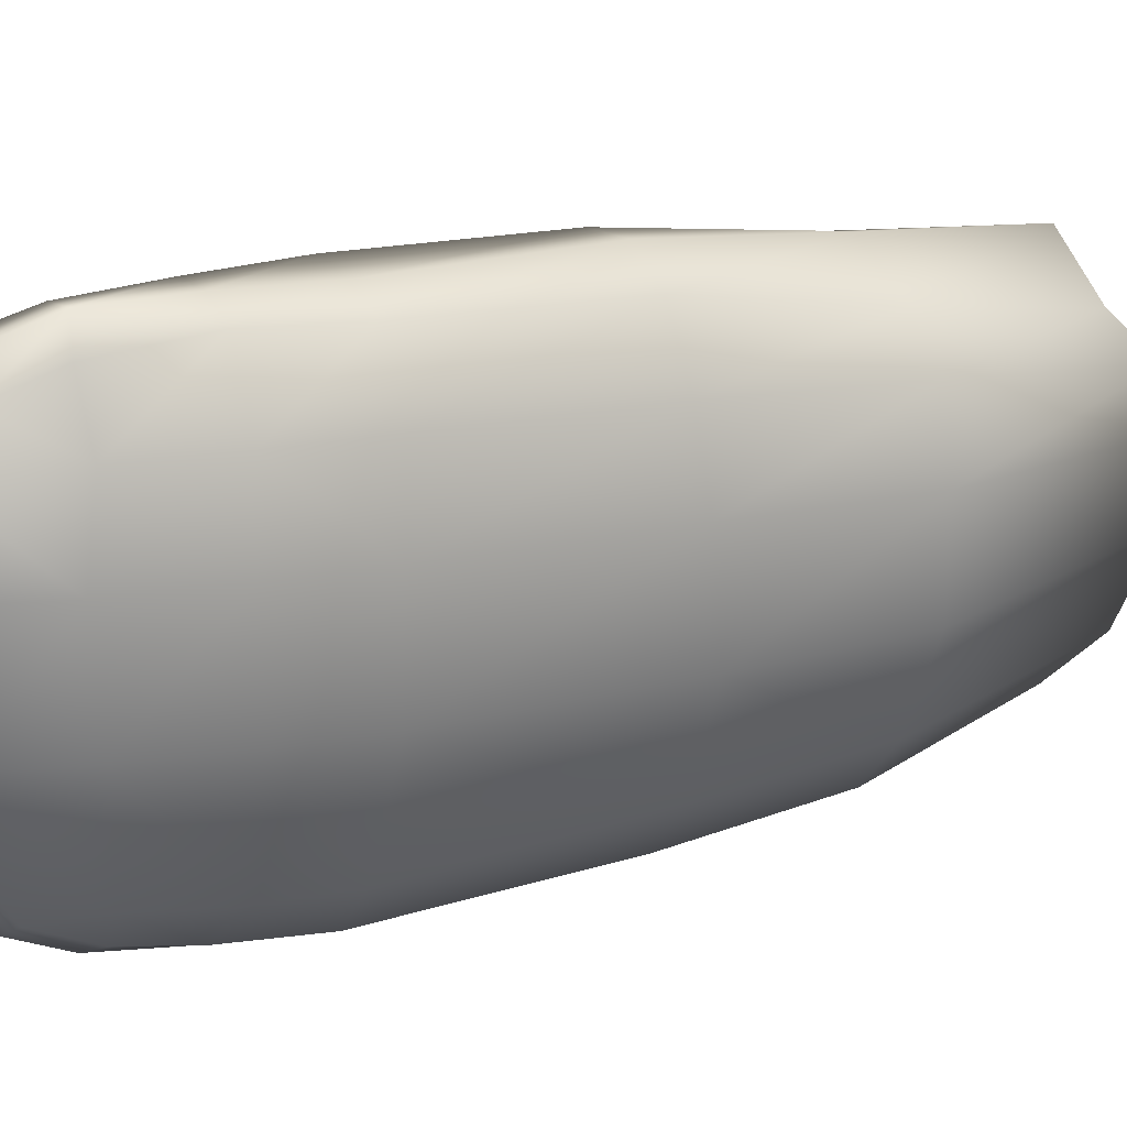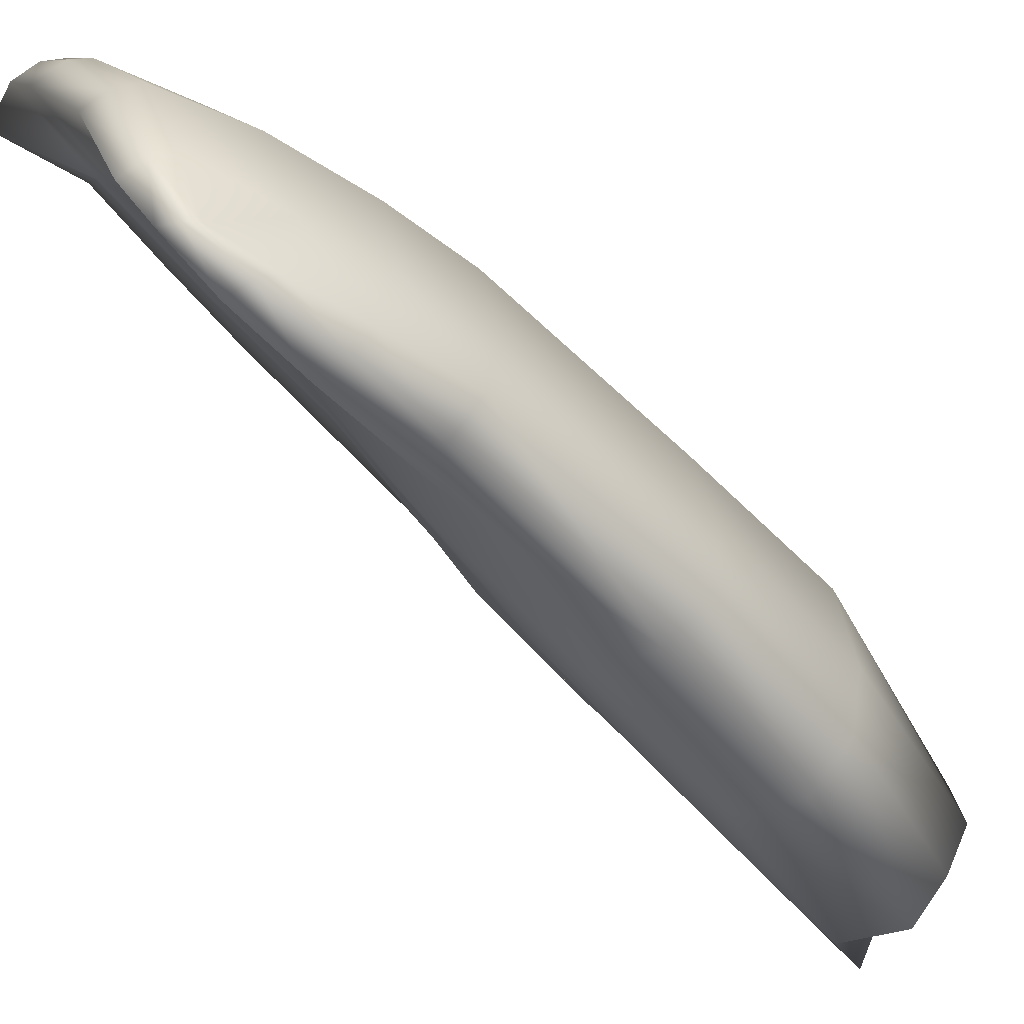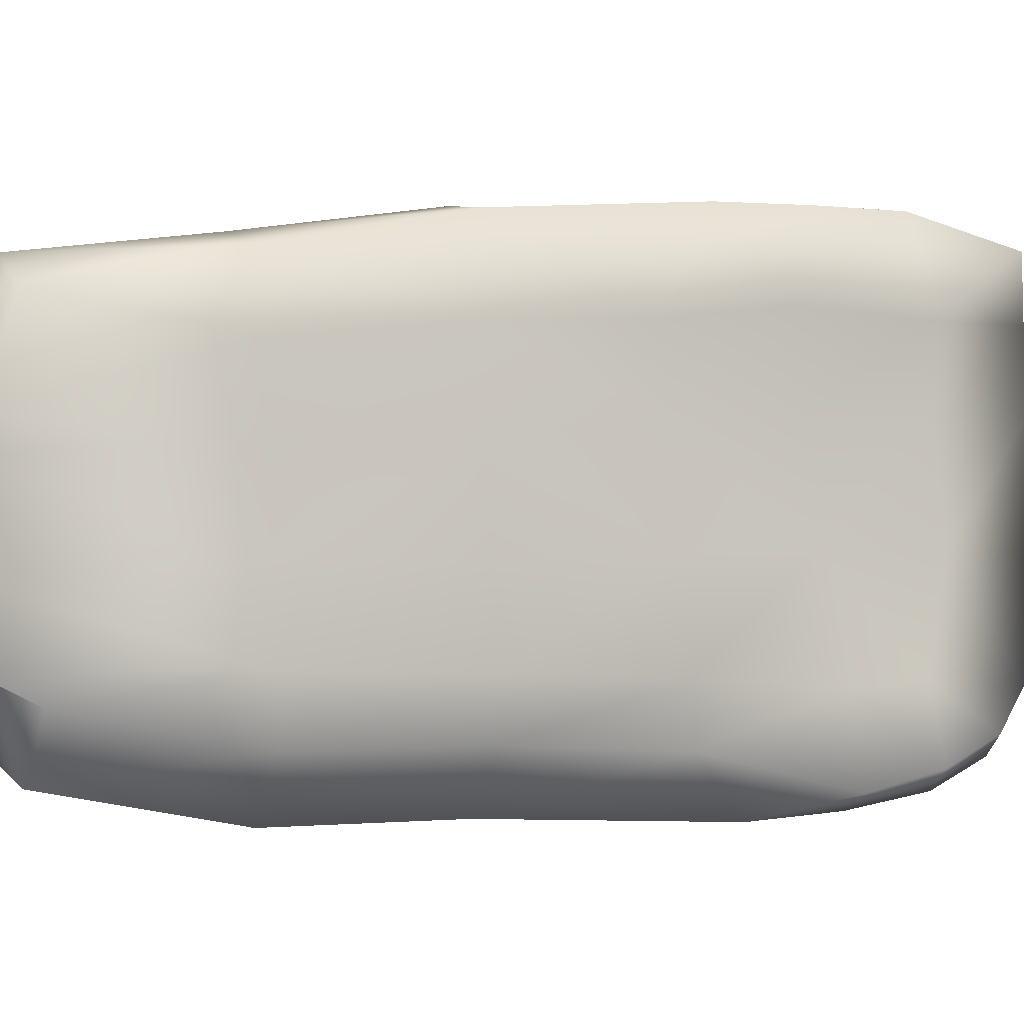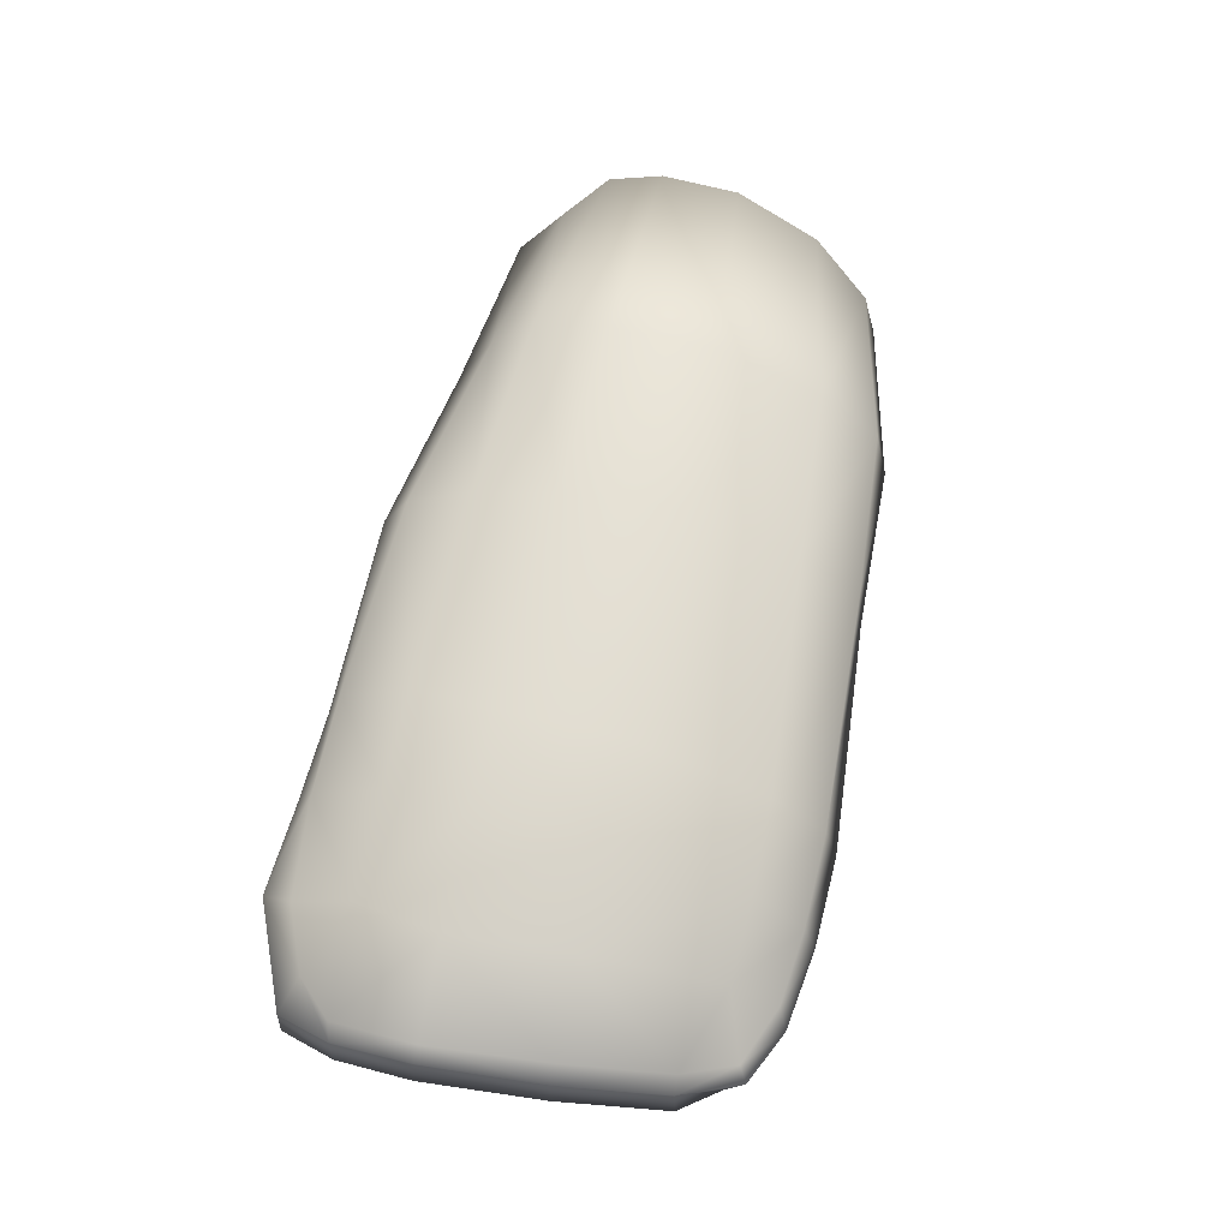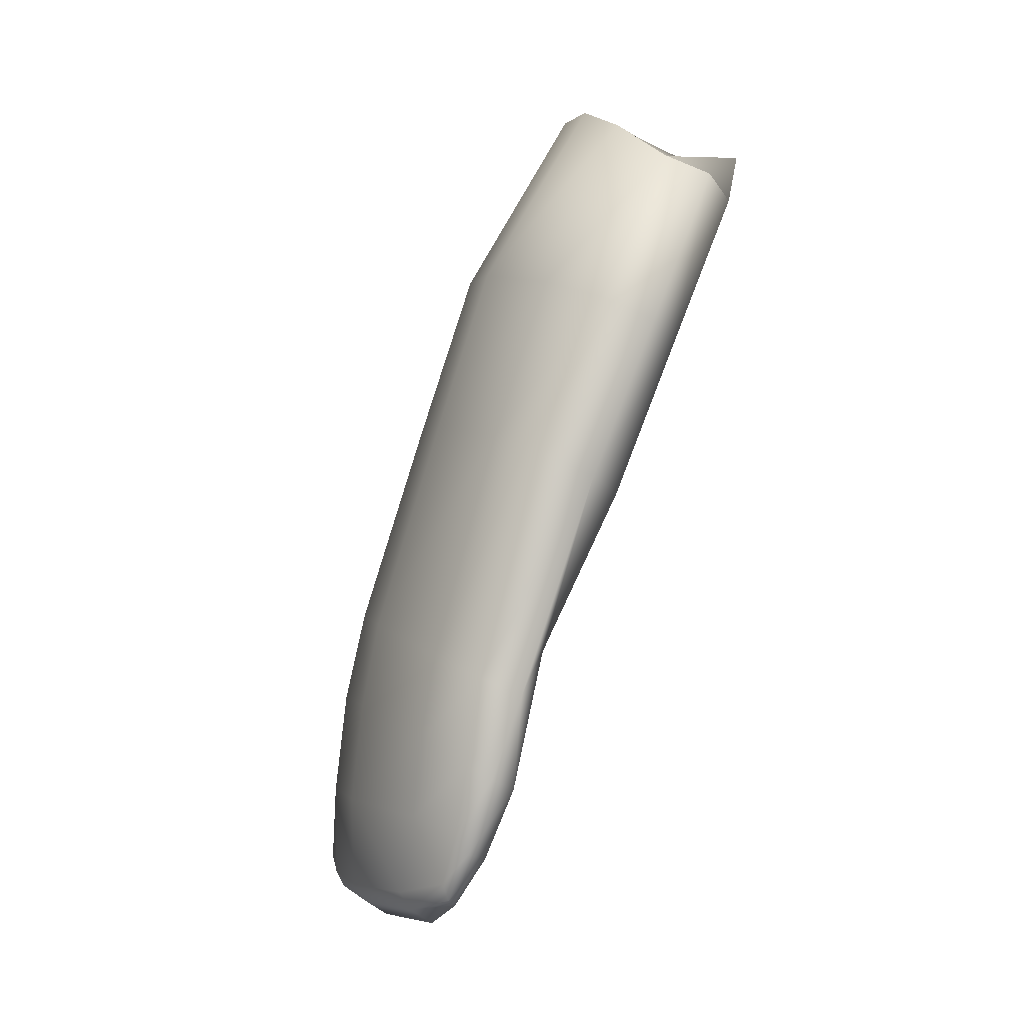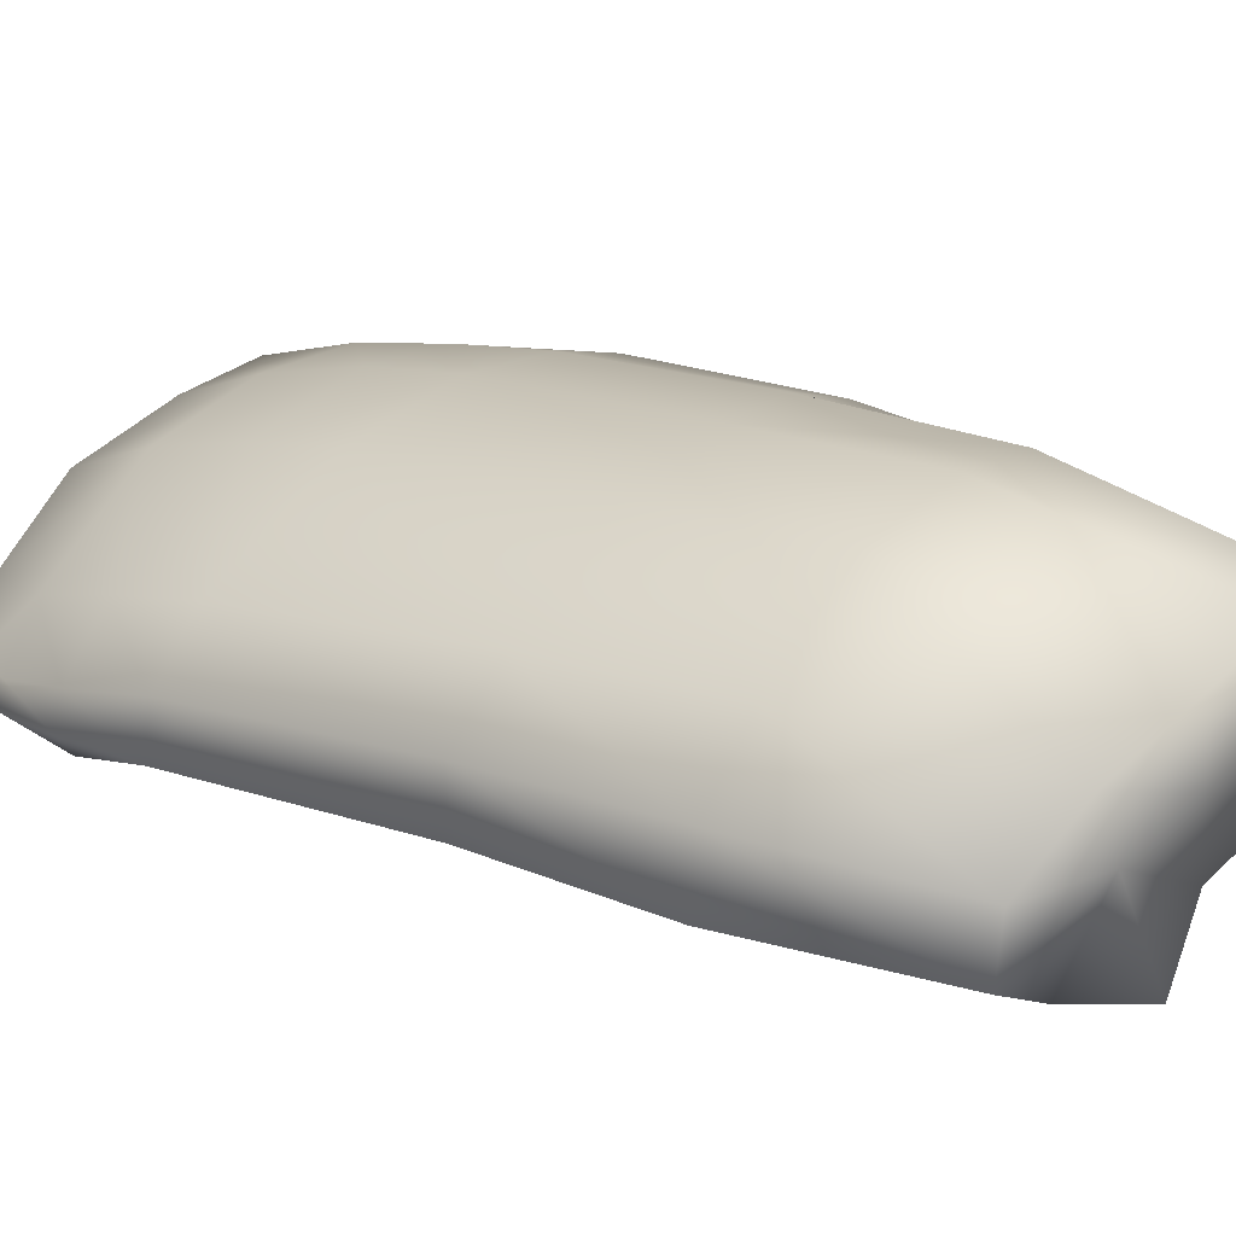
<metadata>
{"format":"obj","ext":"obj","renderer":"f3d","projection":"perspective","resolution":1024,"background":"white","views":[{"elev":75.5,"azim":75.1,"up":"+Z"},{"elev":-27.1,"azim":46.6,"up":"+Z"},{"elev":-52.7,"azim":-103.5,"up":"+Z"},{"elev":-10.3,"azim":42.0,"up":"+Y"},{"elev":-11.5,"azim":115.7,"up":"+Y"},{"elev":-15.1,"azim":125.7,"up":"+Z"}]}
</metadata>
<code>
o Box22
v 0.5327 0.3889 0.8102
v 0.5197 0.3837 0.8504
v 0.5133 0.3719 0.8455
v 0.4807 0.3901 0.9103
v 0.4713 0.378 0.9054
v 0.4216 0.4004 0.96
v 0.3782 0.4138 0.9895
v 0.3733 0.4016 0.9838
v 0.3526 0.4394 0.9888
v 0.5182 0.3744 0.8081
v 0.5332 0.3778 0.8053
v 0.4613 0.3688 0.8937
v 0.4155 0.3897 0.9569
v 0.4012 0.38 0.9438
v 0.364 0.3919 0.972
v 0.3325 0.4175 0.9883
v 0.5149 0.8929 0.6469
v 0.5008 0.879 0.6187
v 0.4665 0.9127 0.6659
v 0.5049 0.9259 0.6866
v 0.448 0.9394 0.6942
v 0.4708 0.956 0.7269
v 0.4054 0.9514 0.728
v 0.404 0.9671 0.7807
v 0.4329 0.968 0.76
v 0.3743 0.9465 0.7935
v 0.3789 0.9509 0.7502
v 0.4528 0.8757 0.6217
v 0.4365 0.9142 0.6205
v 0.4228 0.9242 0.6649
v 0.3801 0.9362 0.6987
v 0.364 0.9319 0.7112
v 0.3176 0.923 0.7513
v 0.548 0.4224 0.7917
v 0.5412 0.4338 0.8289
v 0.4922 0.4507 0.9063
v 0.4338 0.4625 0.9547
v 0.3867 0.4809 0.9798
v 0.5572 0.4667 0.7793
v 0.5502 0.4858 0.8186
v 0.5004 0.5169 0.8937
v 0.4409 0.5311 0.9425
v 0.3923 0.5452 0.9641
v 0.3416 0.5466 0.9737
v 0.5545 0.5421 0.8059
v 0.5642 0.5244 0.7661
v 0.5591 0.6747 0.7206
v 0.5049 0.5749 0.8789
v 0.5471 0.694 0.7642
v 0.5057 0.7192 0.8293
v 0.4483 0.729 0.8757
v 0.4451 0.592 0.9252
v 0.3996 0.7324 0.9014
v 0.396 0.6066 0.9469
v 0.3528 0.7323 0.9115
v 0.5482 0.7842 0.6831
v 0.538 0.8043 0.7288
v 0.5036 0.8283 0.7917
v 0.4509 0.8432 0.8327
v 0.4048 0.8496 0.8533
v 0.3674 0.8457 0.8527
v 0.3453 0.4821 0.9906
v 0.3232 0.4862 0.9936
v 0.3115 0.4765 0.9766
v 0.3207 0.5403 0.9675
v 0.3059 0.5316 0.9526
v 0.3489 0.6072 0.9592
v 0.3208 0.7255 0.9013
v 0.3229 0.5996 0.9452
v 0.3 0.7108 0.8725
v 0.321 0.8348 0.8361
v 0.3233 0.9378 0.7823
v 0.3062 0.8206 0.8075
v 0.3196 0.4085 0.974
v 0.3568 0.4514 0.9457
v 0.3927 0.4424 0.9154
v 0.4491 0.4201 0.8684
v 0.5033 0.3626 0.8338
v 0.4958 0.4219 0.8125
v 0.346 0.5328 0.9161
v 0.3899 0.5141 0.8861
v 0.4417 0.498 0.8374
v 0.5263 0.4055 0.7811
v 0.493 0.4675 0.7931
v 0.3473 0.6122 0.8775
v 0.3016 0.5899 0.9273
v 0.3863 0.5935 0.8457
v 0.3389 0.698 0.834
v 0.4325 0.5762 0.798
v 0.3761 0.6932 0.7889
v 0.4221 0.6789 0.7492
v 0.4609 0.665 0.7135
v 0.4769 0.5594 0.7564
v 0.4918 0.6574 0.6963
v 0.3363 0.8104 0.7758
v 0.3726 0.7996 0.7438
v 0.4131 0.786 0.7056
v 0.4489 0.777 0.6711
v 0.483 0.7652 0.6543
v 0.5461 0.4079 0.7839
v 0.5324 0.4511 0.7567
v 0.5526 0.4565 0.763
v 0.5131 0.5493 0.743
v 0.5394 0.6606 0.693
v 0.5526 0.5121 0.7408
v 0.5305 0.7682 0.6508
f 1 2 3
f 2 4 5
f 5 4 6
f 6 7 8
f 8 7 9
f 10 11 3
f 3 5 12
f 5 13 14
f 14 13 8
f 15 8 16
f 17 18 19
f 20 19 21
f 22 21 23
f 24 25 23
f 26 24 27
f 19 18 28
f 19 29 30
f 21 30 31
f 23 31 32
f 27 32 33
f 1 34 35
f 2 35 36
f 4 36 37
f 7 6 37
f 9 7 38
f 35 34 39
f 36 35 40
f 36 41 42
f 38 37 42
f 38 43 44
f 45 46 47
f 48 45 49
f 48 50 51
f 52 51 53
f 54 53 55
f 49 47 56
f 50 49 57
f 50 58 59
f 51 59 60
f 53 60 61
f 57 56 17
f 58 57 20
f 59 58 22
f 59 25 24
f 60 24 26
f 9 62 63
f 16 63 64
f 63 62 44
f 63 65 66
f 67 55 68
f 69 68 70
f 55 61 71
f 70 68 71
f 61 26 72
f 73 71 72
f 74 64 75
f 15 75 76
f 14 76 77
f 78 12 77
f 10 78 79
f 64 66 80
f 75 80 81
f 76 81 82
f 79 77 82
f 83 79 84
f 85 86 70
f 87 85 88
f 89 87 90
f 89 91 92
f 93 92 94
f 88 70 73
f 90 88 95
f 90 96 97
f 91 97 98
f 92 98 99
f 95 73 33
f 96 95 32
f 97 96 31
f 98 97 30
f 98 29 28
f 11 10 83
f 1 11 100
f 100 83 101
f 34 100 102
f 103 94 104
f 46 105 104
f 104 94 99
f 47 104 106
f 99 28 18
f 56 106 18
f 40 39 46
f 41 40 45
f 52 42 41
f 43 42 52
f 67 44 43
f 69 65 44
f 86 66 65
f 80 66 86
f 87 81 80
f 82 81 87
f 93 84 82
f 103 101 84
f 105 102 101
f 39 102 105
f 1 3 11
f 2 5 3
f 5 6 13
f 6 8 13
f 8 9 16
f 10 3 78
f 3 12 78
f 5 14 12
f 14 8 15
f 15 16 74
f 17 19 20
f 20 21 22
f 22 23 25
f 24 23 27
f 26 27 72
f 19 28 29
f 19 30 21
f 21 31 23
f 23 32 27
f 27 33 72
f 1 35 2
f 2 36 4
f 4 37 6
f 7 37 38
f 9 38 62
f 35 39 40
f 36 40 41
f 36 42 37
f 38 42 43
f 38 44 62
f 45 47 49
f 48 49 50
f 48 51 52
f 52 53 54
f 54 55 67
f 49 56 57
f 50 57 58
f 50 59 51
f 51 60 53
f 53 61 55
f 57 17 20
f 58 20 22
f 59 22 25
f 59 24 60
f 60 26 61
f 9 63 16
f 16 64 74
f 63 44 65
f 63 66 64
f 67 68 69
f 69 70 86
f 55 71 68
f 70 71 73
f 61 72 71
f 73 72 33
f 74 75 15
f 15 76 14
f 14 77 12
f 78 77 79
f 10 79 83
f 64 80 75
f 75 81 76
f 76 82 77
f 79 82 84
f 83 84 101
f 85 70 88
f 87 88 90
f 89 90 91
f 89 92 93
f 93 94 103
f 88 73 95
f 90 95 96
f 90 97 91
f 91 98 92
f 92 99 94
f 95 33 32
f 96 32 31
f 97 31 30
f 98 30 29
f 98 28 99
f 11 83 100
f 1 100 34
f 100 101 102
f 34 102 39
f 103 104 105
f 46 104 47
f 104 99 106
f 47 106 56
f 99 18 106
f 56 18 17
f 40 46 45
f 41 45 48
f 52 41 48
f 43 52 54
f 67 43 54
f 69 44 67
f 86 65 69
f 80 86 85
f 87 80 85
f 82 87 89
f 93 82 89
f 103 84 93
f 105 101 103
f 39 105 46

</code>
